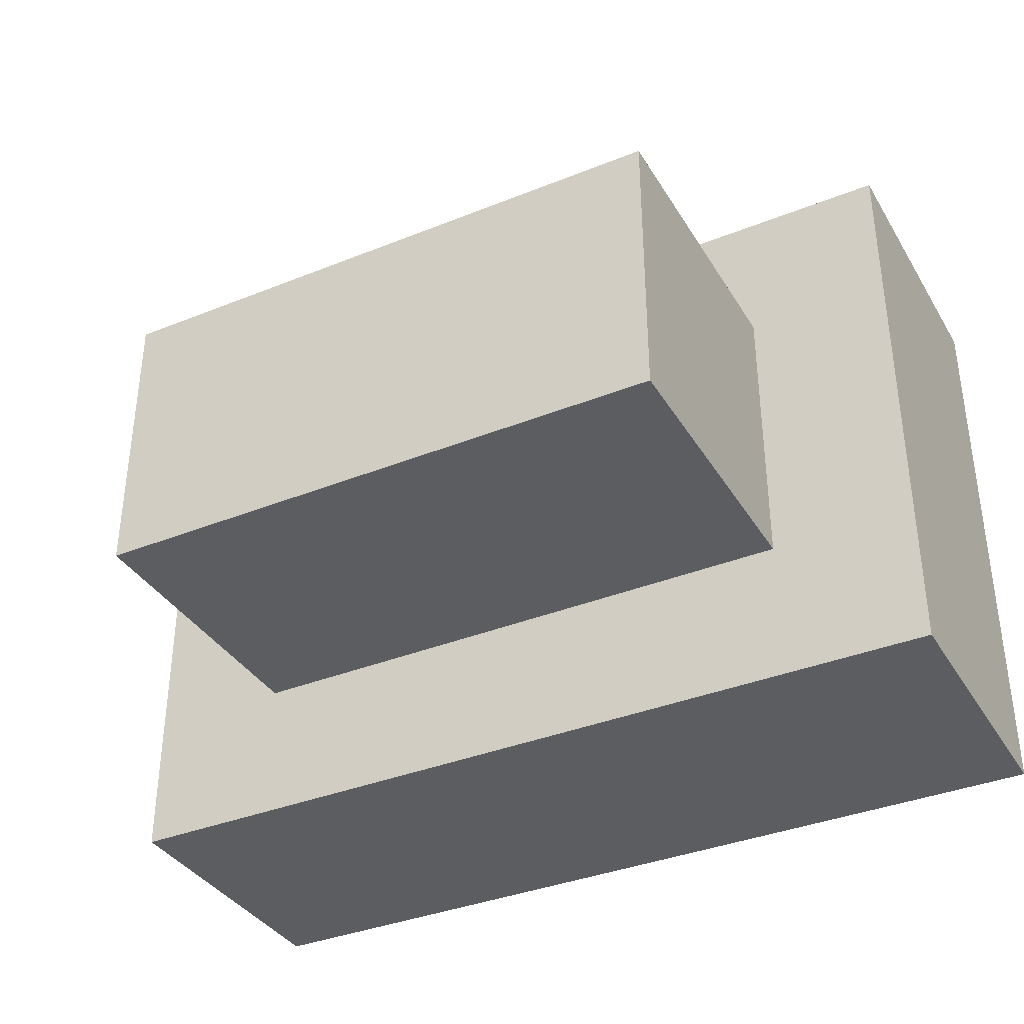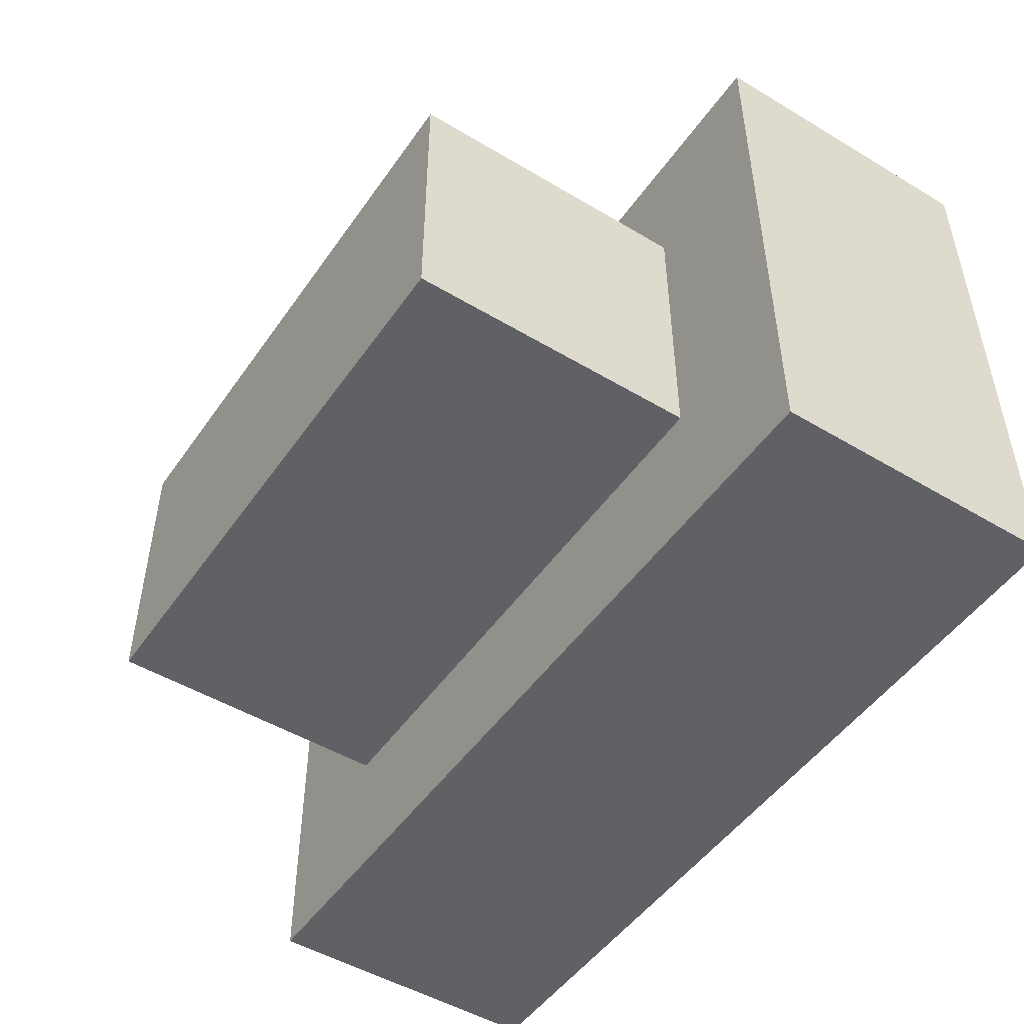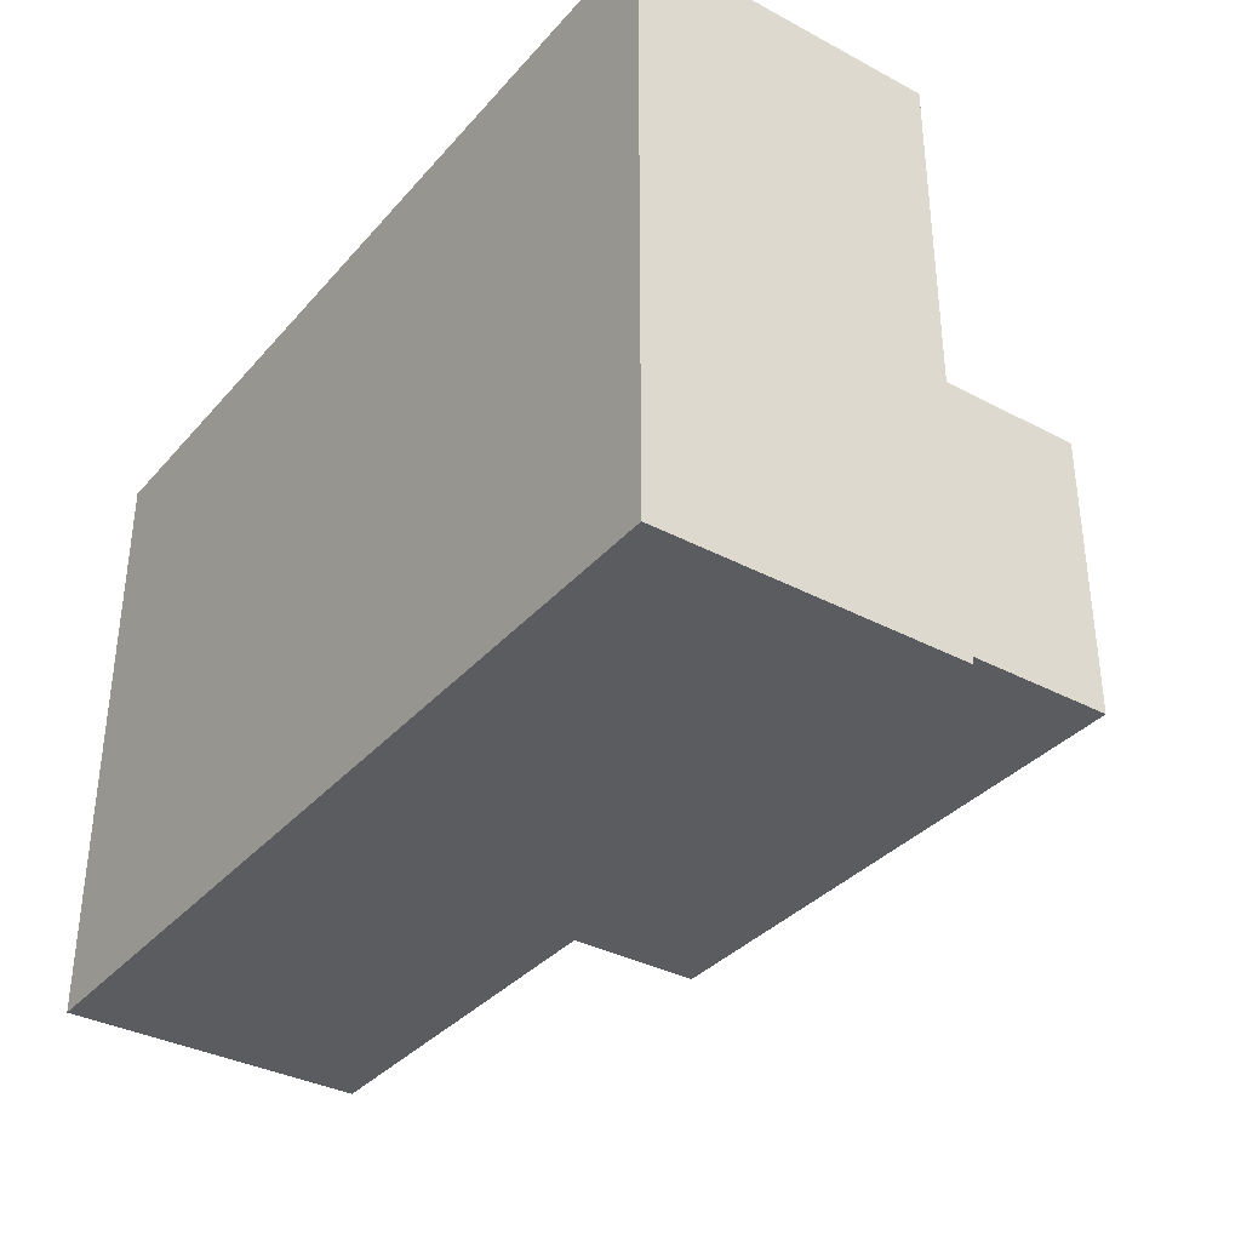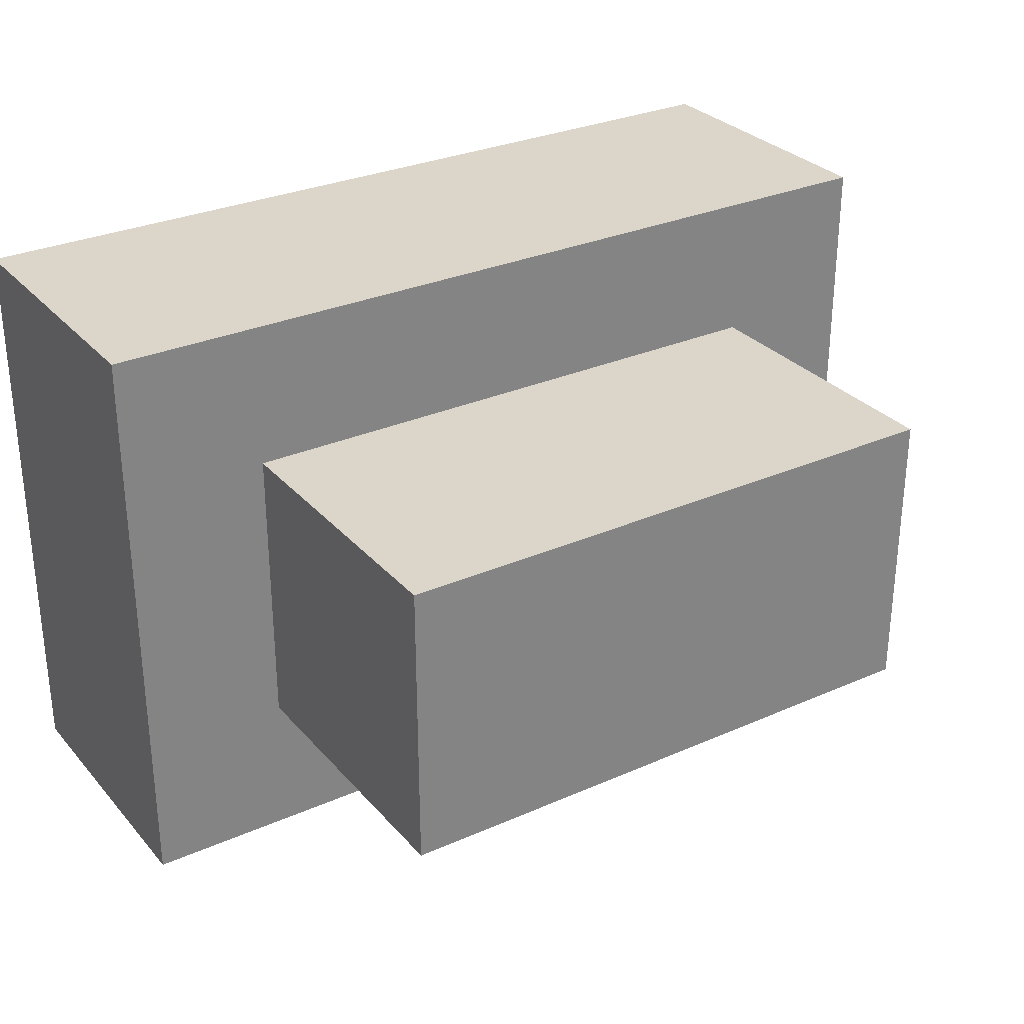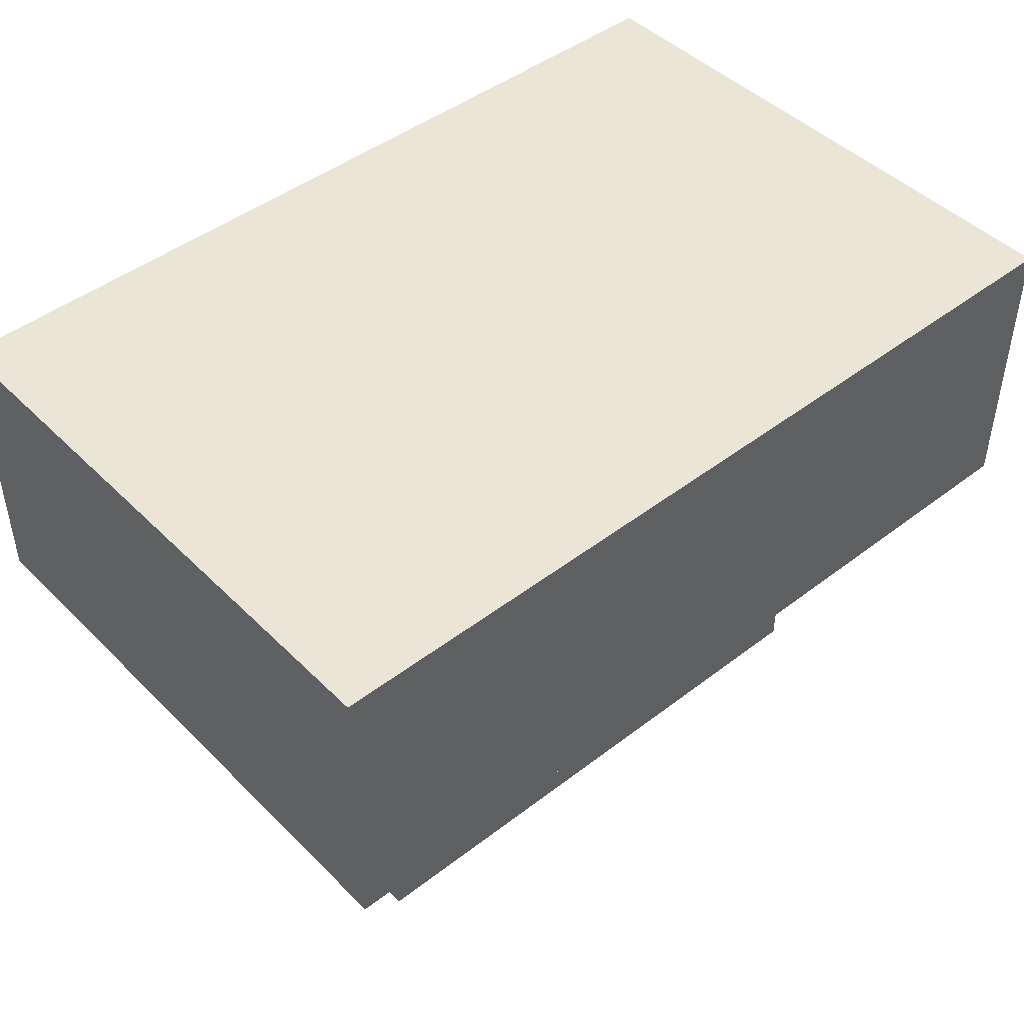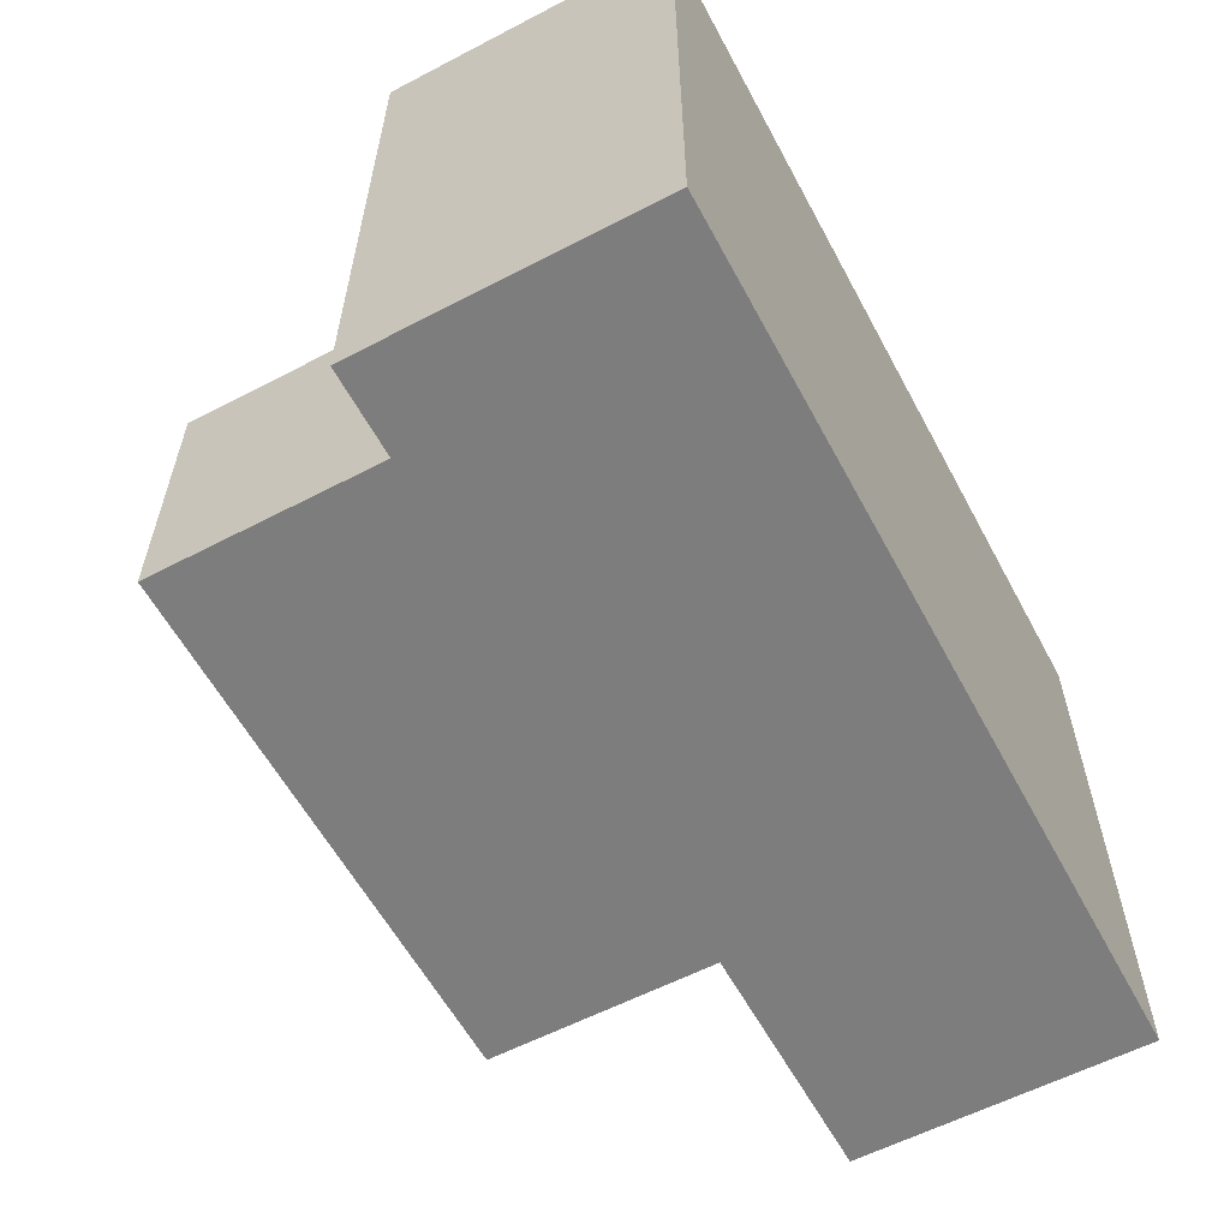
<metadata>
{"format":"obj","ext":"obj","renderer":"f3d","projection":"perspective","resolution":1024,"background":"white","views":[{"elev":-36.6,"azim":27.6,"up":"+Z"},{"elev":-49.4,"azim":56.5,"up":"+Z"},{"elev":-35.3,"azim":-125.2,"up":"+Z"},{"elev":29.8,"azim":-32.9,"up":"+Z"},{"elev":45.7,"azim":138.5,"up":"+Y"},{"elev":-59.1,"azim":118.2,"up":"+Z"}]}
</metadata>
<code>
o
v -0.3 0.2 0.2
v -0.3 0.2 -0.2
v -0.3 0.4 0.2
v -0.3 0.4 -0.2
v -0.2 0 0.1
v -0.2 0 -0.1
v -0.2 0.1 0.1
v -0.2 0.1 -0.1
v -0.2 0.2 0.1
v -0.2 0.2 -0.1
v 0.2 0 0.1
v 0.2 0 -0.1
v 0.2 0.1 0.1
v 0.2 0.1 -0.1
v 0.2 0.2 0.1
v 0.2 0.2 -0.1
v 0.3 0.2 0.2
v 0.3 0.2 -0.2
v 0.3 0.4 0.2
v 0.3 0.4 -0.2
v -0.3 0.2 0.2
v -0.3 0.4 0.2
v 0.3 0.2 0.2
v 0.3 0.4 0.2
v -0.2 0 0.1
v -0.2 0.1 0.1
v -0.2 0.2 0.1
v 0.2 0 0.1
v 0.2 0.1 0.1
v 0.2 0.2 0.1
v -0.2 0 -0.1
v -0.2 0.1 -0.1
v -0.2 0.2 -0.1
v -0.1 0.2 -0.1
v 0.1 0.2 -0.1
v 0.2 0 -0.1
v 0.2 0.1 -0.1
v 0.2 0.2 -0.1
v -0.3 0.2 -0.2
v -0.3 0.4 -0.2
v -0.1 0.2 -0.2
v -0.1 0.4 -0.2
v 0.1 0.2 -0.2
v 0.1 0.4 -0.2
v 0.3 0.2 -0.2
v 0.3 0.4 -0.2
v -0.2 0 0.1
v 0.2 0 0.1
v -0.2 0 -0.1
v 0.2 0 -0.1
v -0.3 0.2 0.2
v 0.3 0.2 0.2
v -0.2 0.2 0.1
v 0.2 0.2 0.1
v -0.2 0.2 -0.1
v -0.1 0.2 -0.1
v 0.1 0.2 -0.1
v 0.2 0.2 -0.1
v -0.3 0.2 -0.2
v -0.1 0.2 -0.2
v 0.1 0.2 -0.2
v 0.3 0.2 -0.2
v -0.3 0.4 0.2
v 0.3 0.4 0.2
v -0.1 0.4 -0.1
v 0.1 0.4 -0.1
v -0.3 0.4 -0.2
v -0.1 0.4 -0.2
v 0.1 0.4 -0.2
v 0.3 0.4 -0.2
f 3 2 1
f 4 2 3
f 7 6 5
f 8 6 7
f 9 8 7
f 10 8 9
f 11 12 13
f 13 12 14
f 13 14 15
f 15 14 16
f 17 18 19
f 19 18 20
f 23 22 21
f 24 22 23
f 28 26 25
f 29 27 26
f 29 26 28
f 30 27 29
f 32 33 34
f 32 34 35
f 31 32 36
f 32 35 37
f 36 32 37
f 37 35 38
f 39 40 41
f 41 40 42
f 41 42 43
f 43 42 44
f 43 44 45
f 45 44 46
f 49 48 47
f 50 48 49
f 53 52 51
f 54 52 53
f 55 53 51
f 58 52 54
f 59 55 51
f 59 56 55
f 60 57 56
f 60 56 59
f 61 58 57
f 61 57 60
f 62 52 58
f 62 58 61
f 63 64 65
f 65 64 66
f 63 65 67
f 65 66 68
f 67 65 68
f 66 64 69
f 68 66 69
f 69 64 70

</code>
